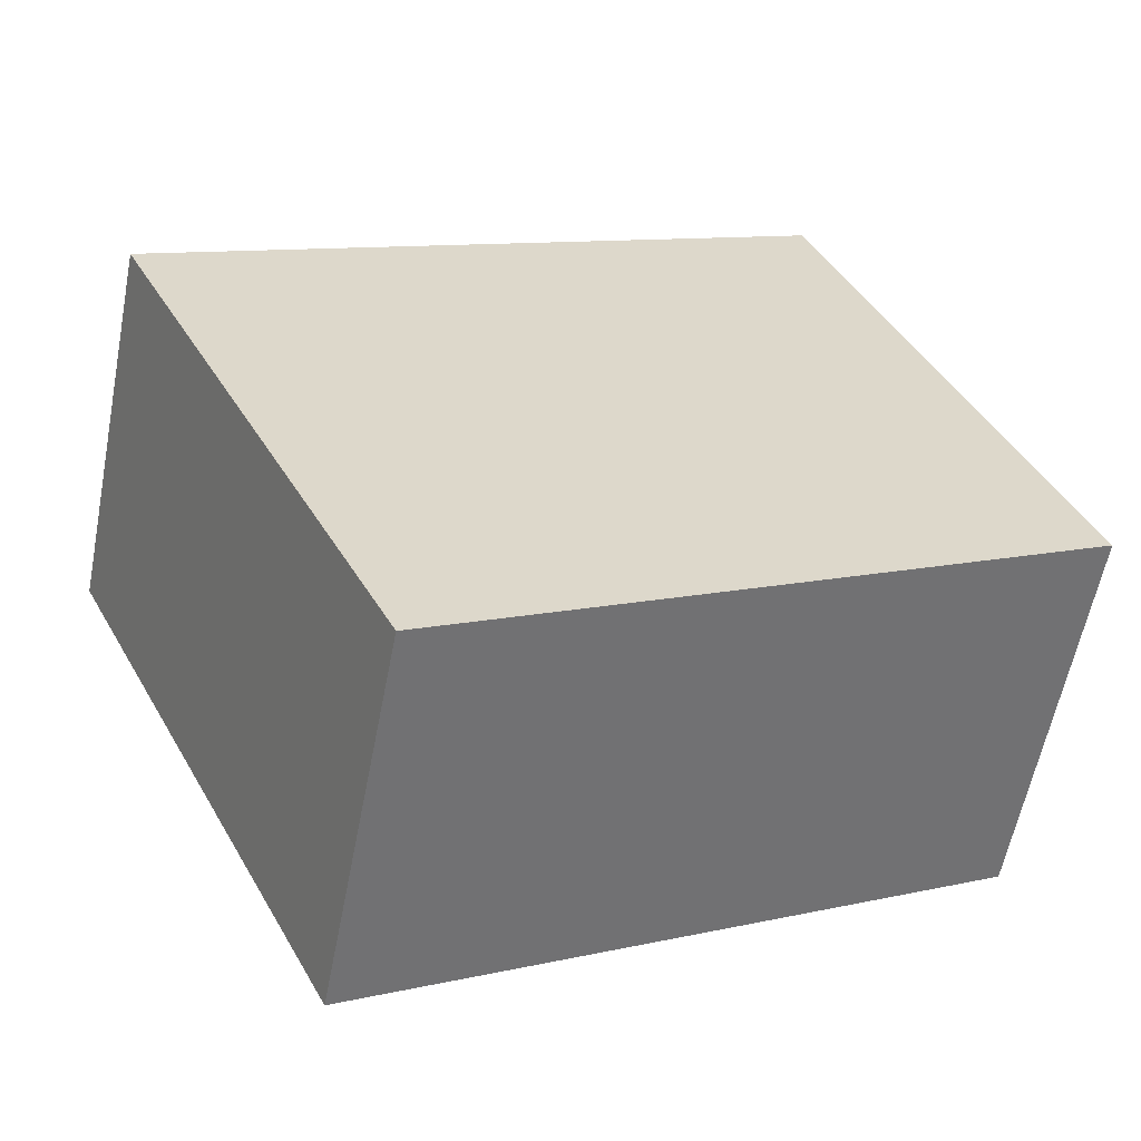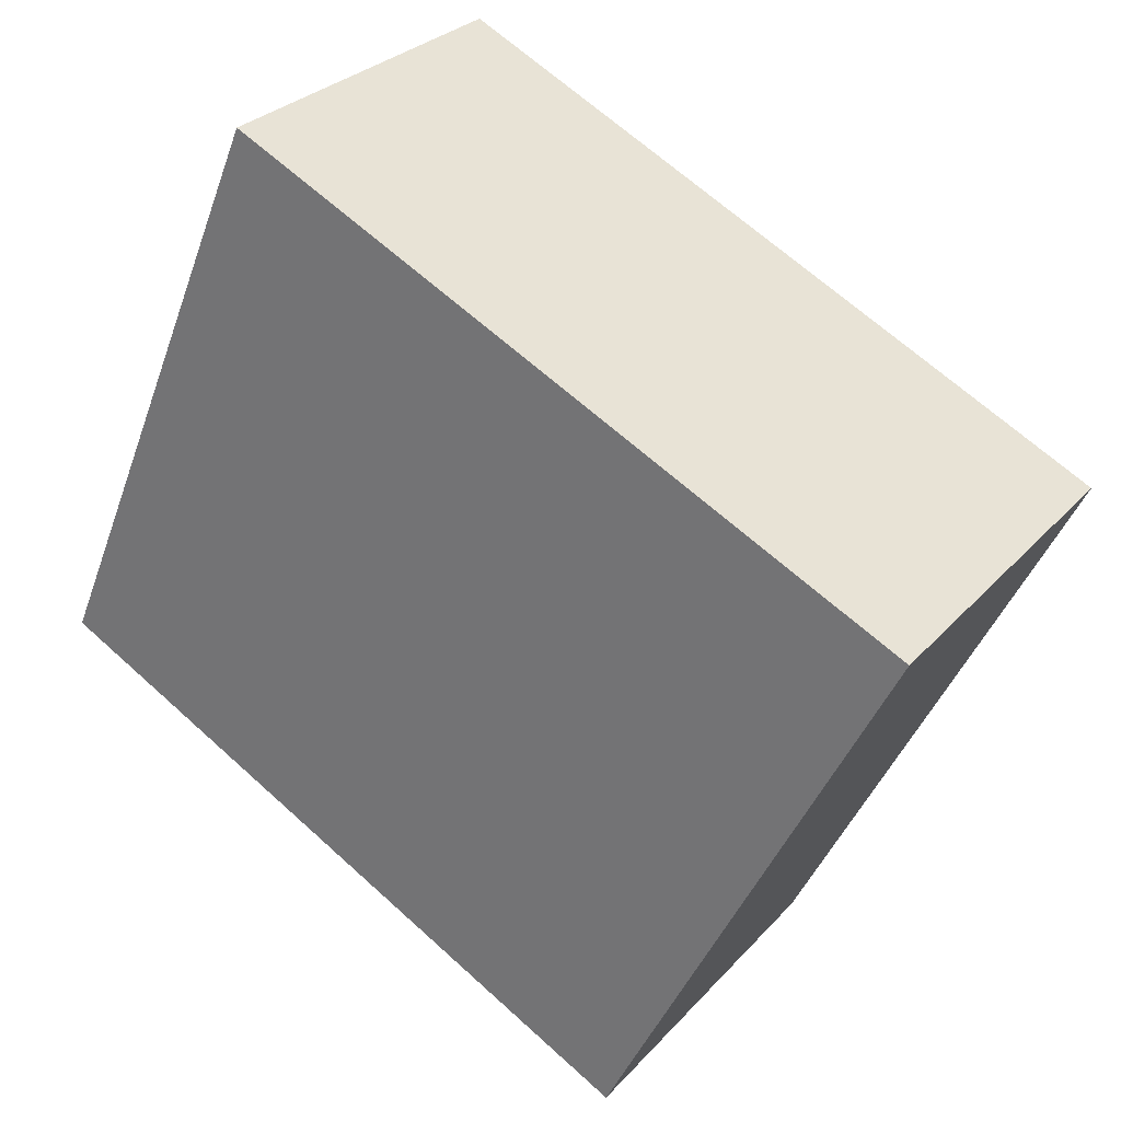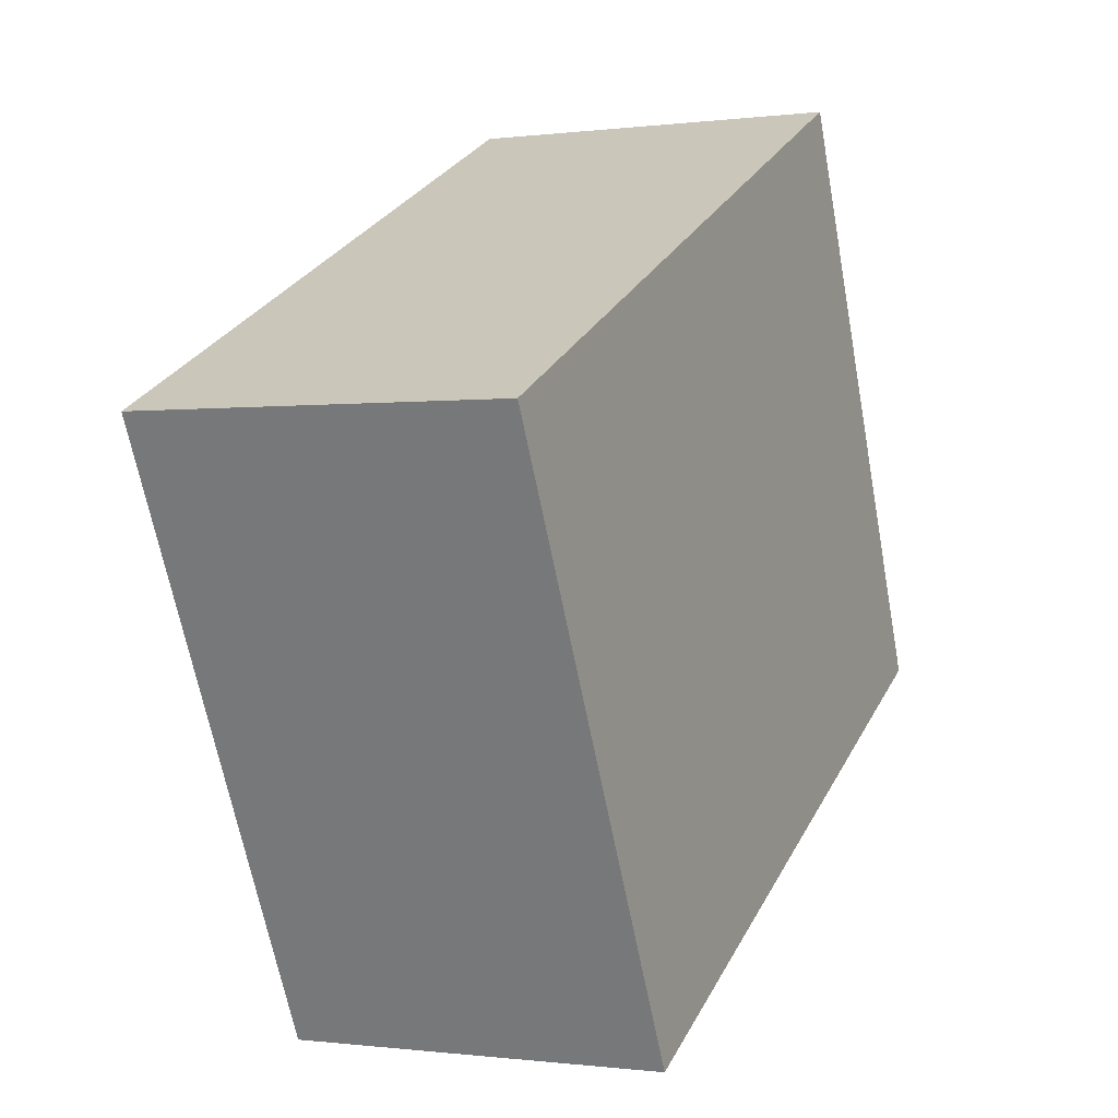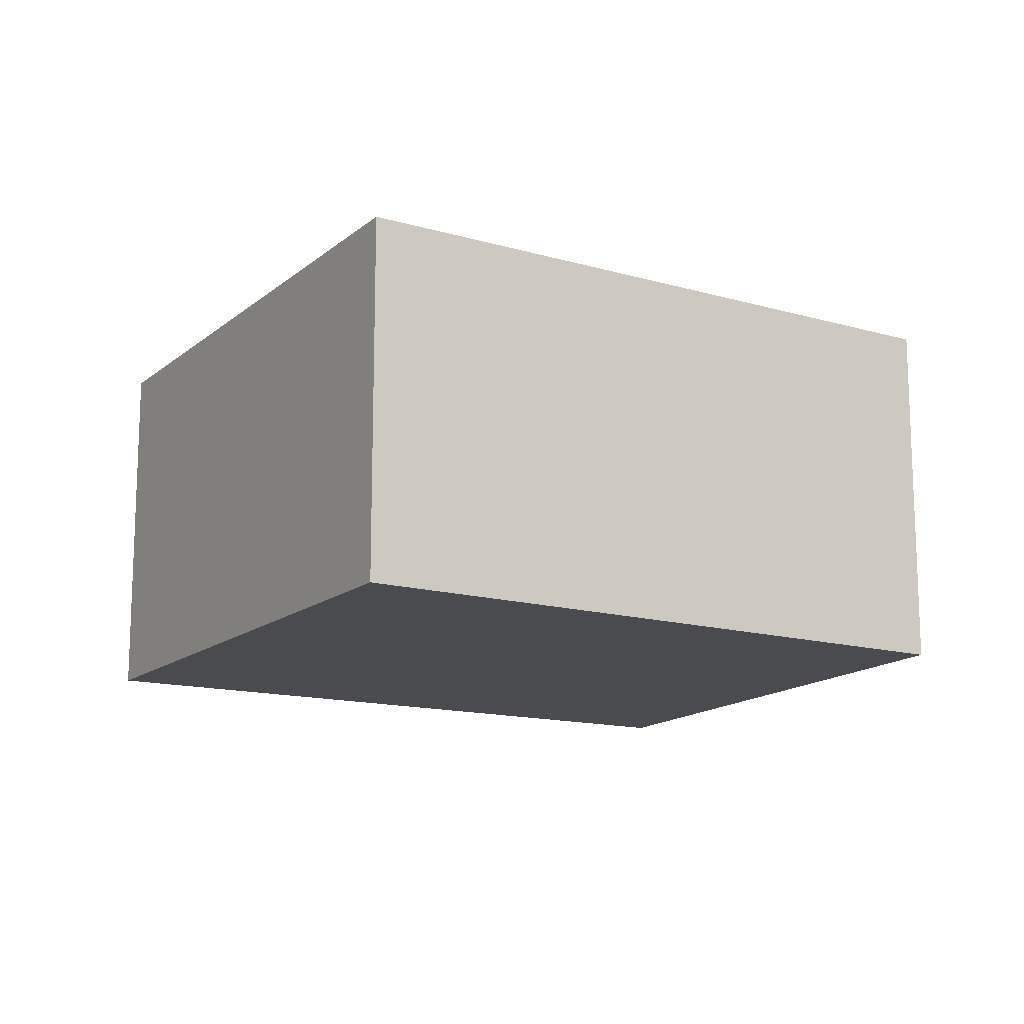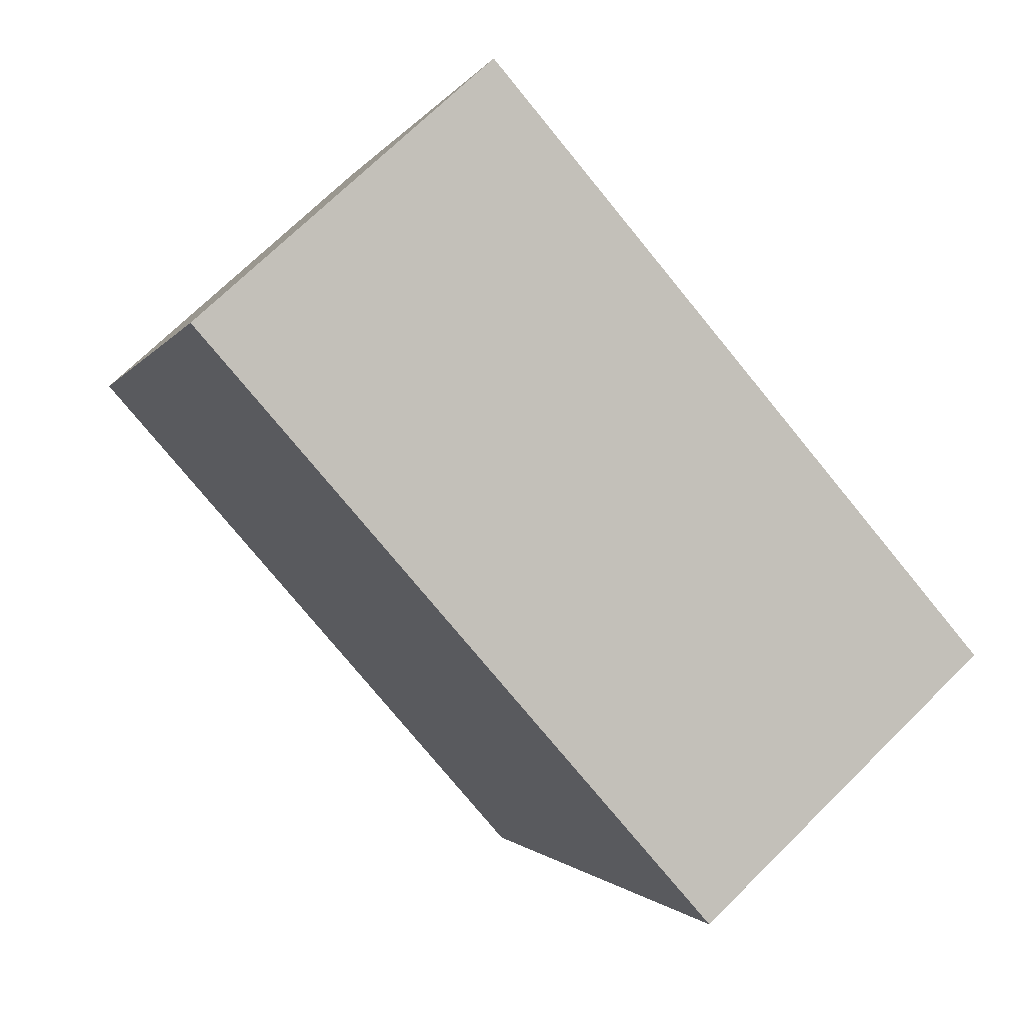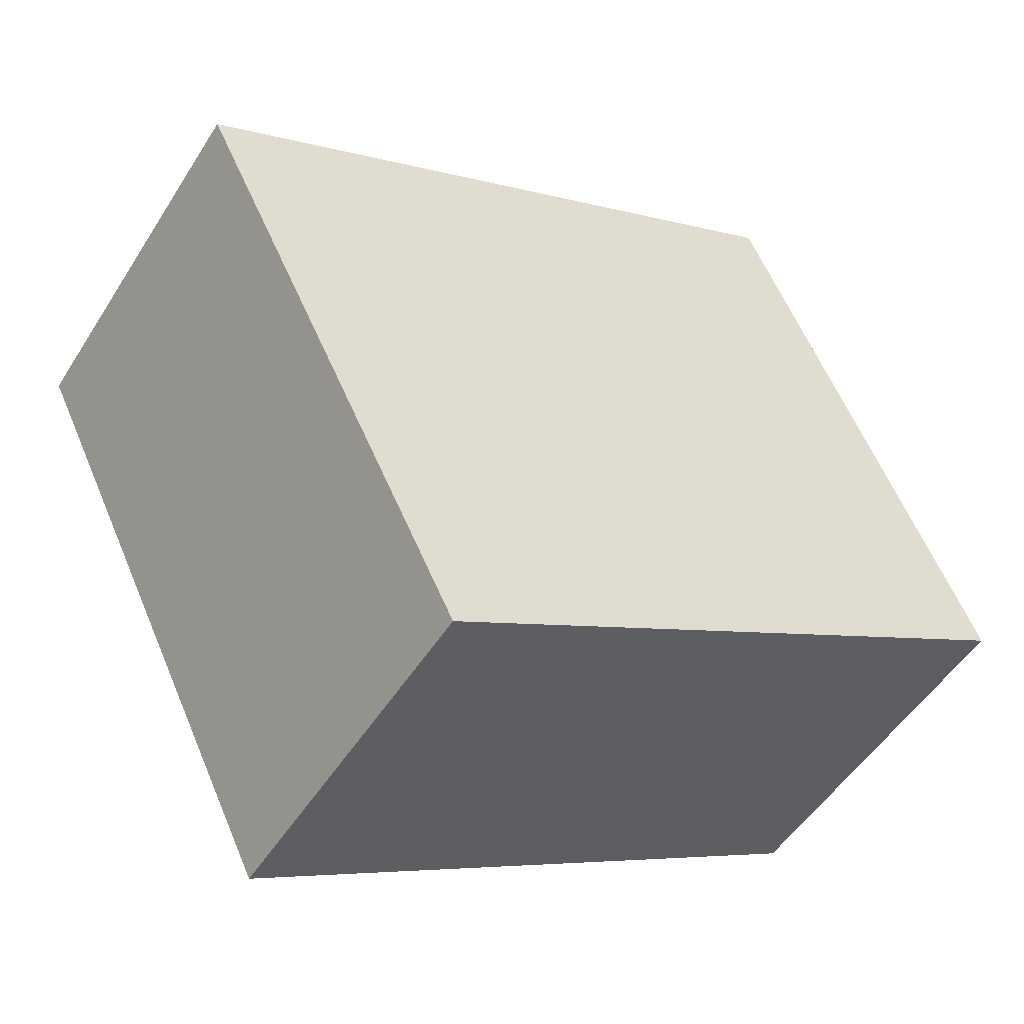
<metadata>
{"format":"obj","ext":"obj","renderer":"f3d","projection":"perspective","resolution":1024,"background":"white","views":[{"elev":-59.0,"azim":169.0,"up":"+Z"},{"elev":28.5,"azim":32.6,"up":"+Z"},{"elev":-0.4,"azim":116.2,"up":"+Z"},{"elev":-14.3,"azim":175.5,"up":"+Y"},{"elev":70.8,"azim":45.3,"up":"+Z"},{"elev":-50.7,"azim":148.8,"up":"+Z"}]}
</metadata>
<code>
v  0 3.899 2.387e-16
v  9.445 3.899 2.503
v  6.509 3.899 -3.449
v  2.681 3.899 5.829
v  1.181 3.899 2.788
v  2.505 3.899 5.916
v  2.505 -3.623e-16 5.916
v  1.181 -1.707e-16 2.788
v  0 0 0
v  9.445 -1.533e-16 2.503
v  2.681 -3.569e-16 5.829
v  6.509 2.112e-16 -3.449
g defaultobject
f 1 2 3
f 2 1 4
f 4 1 5
f 4 5 6
f 5 7 6
f 7 5 1
f 7 1 8
f 8 1 9
f 7 4 6
f 4 7 2
f 2 7 10
f 10 7 11
f 10 3 2
f 3 10 12
f 12 1 3
f 1 12 9
f 8 11 7
f 11 8 10
f 10 8 9
f 10 9 12

</code>
